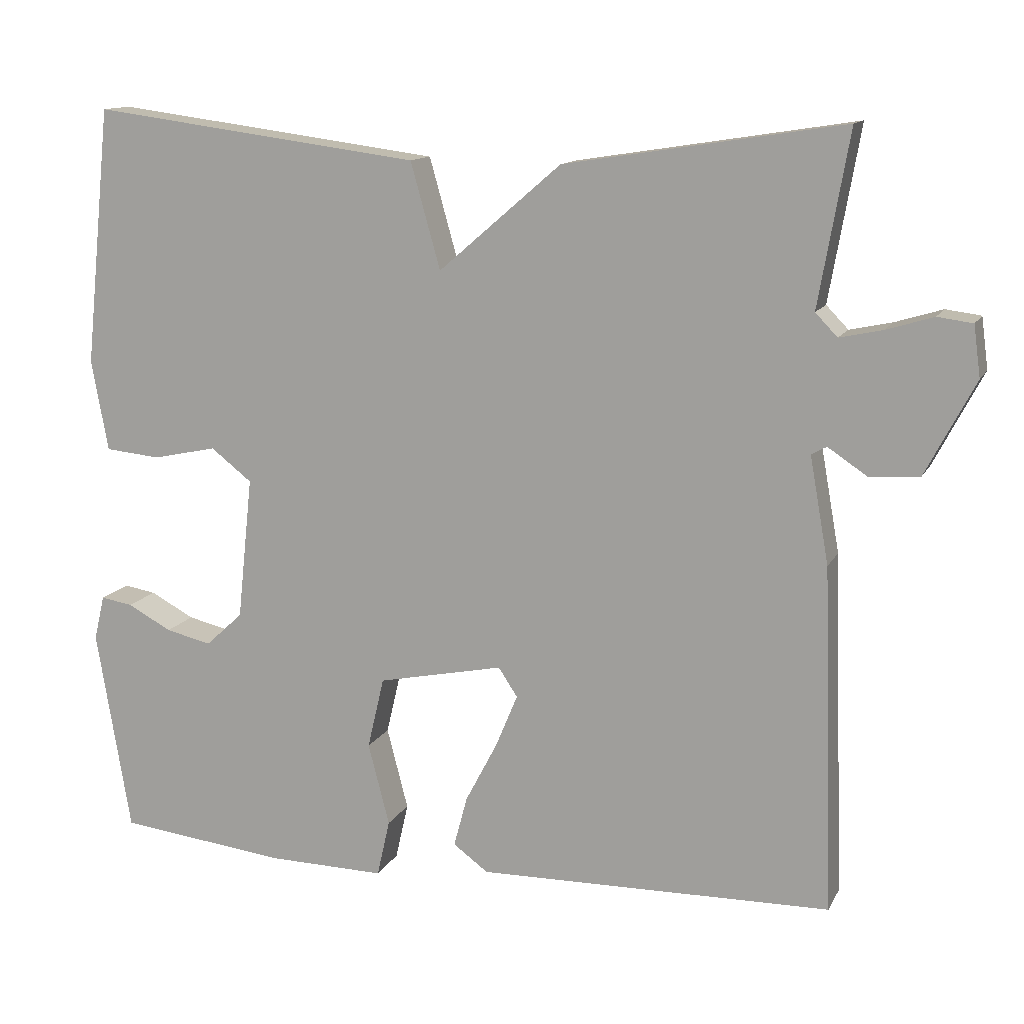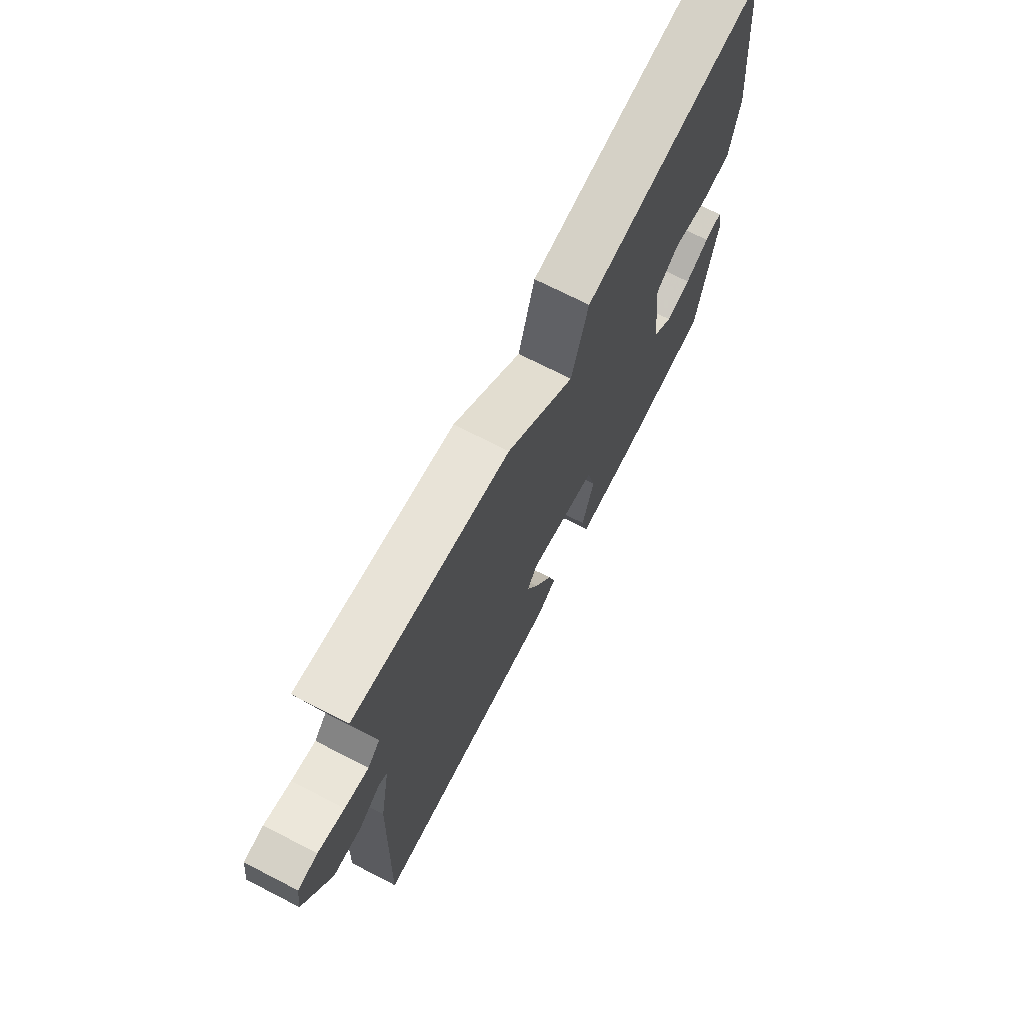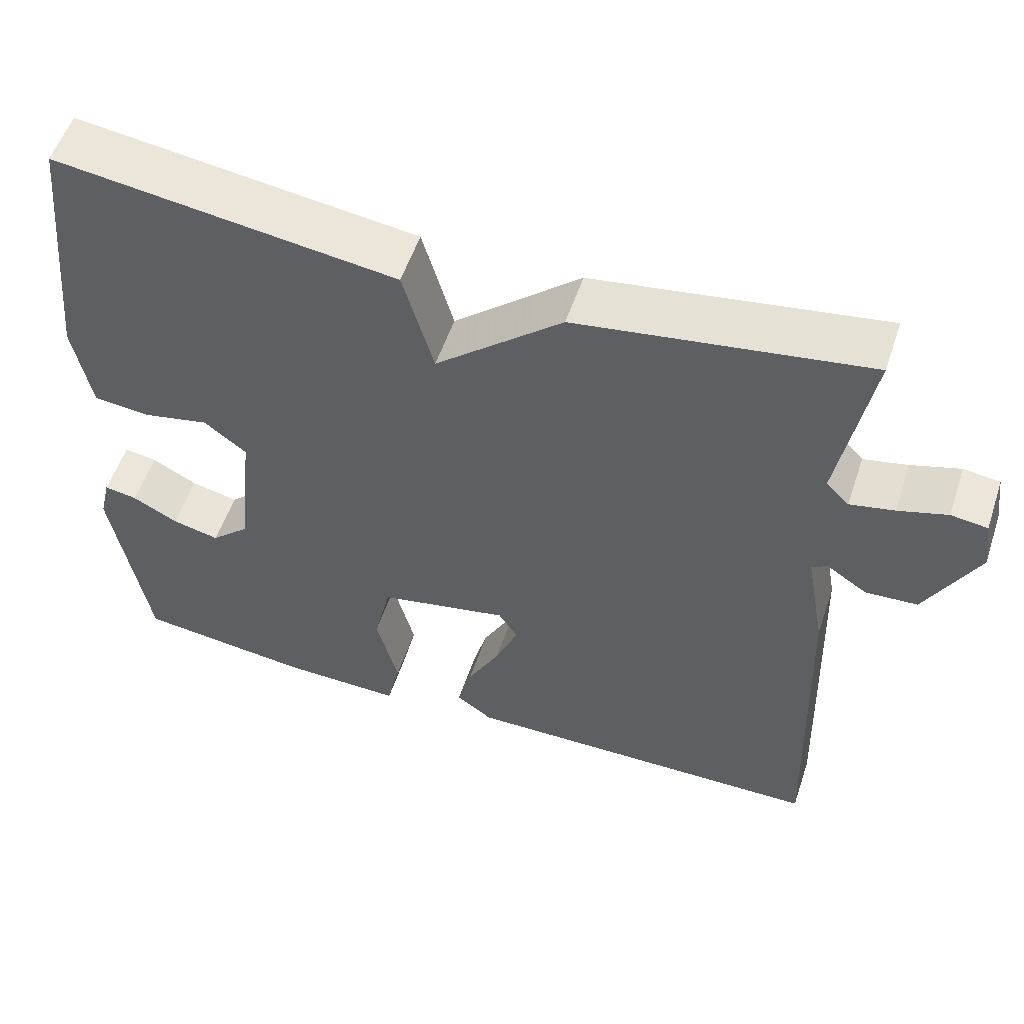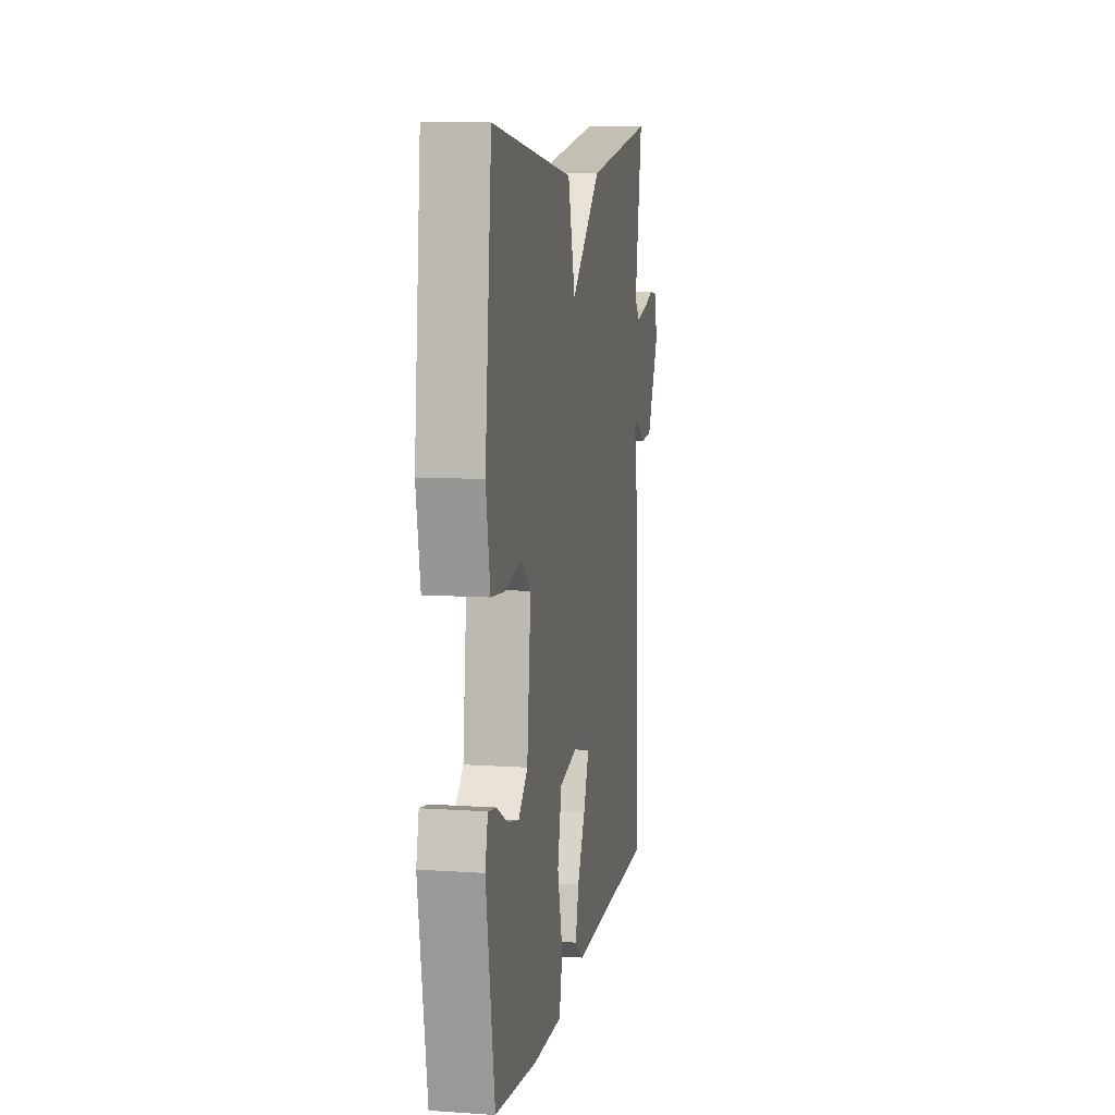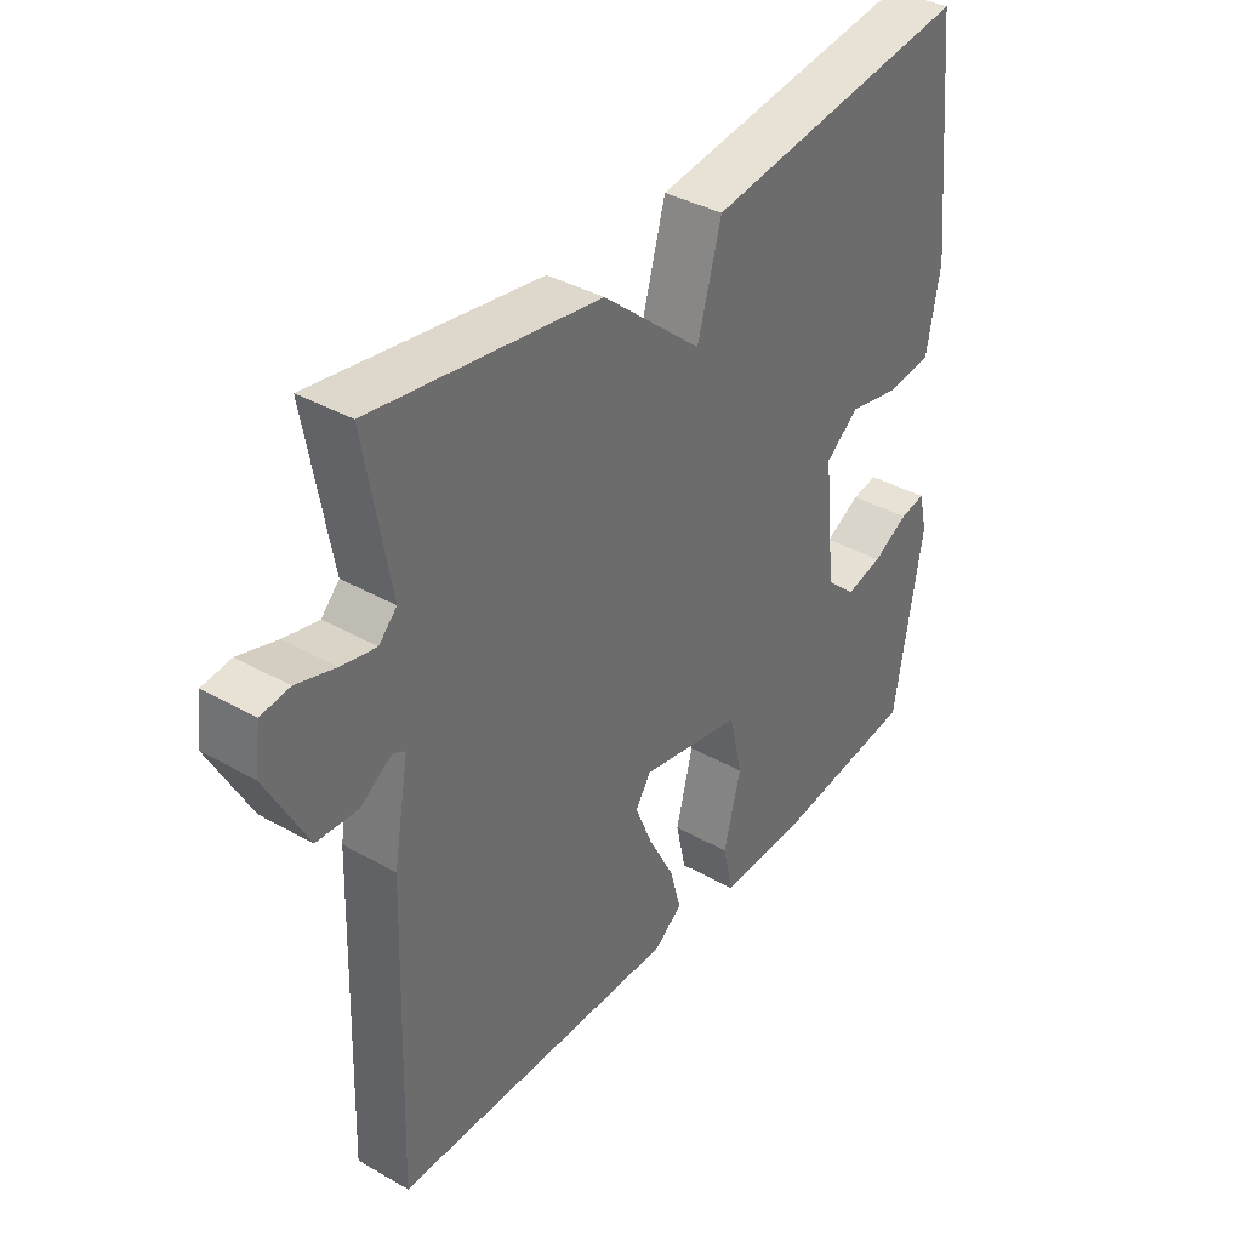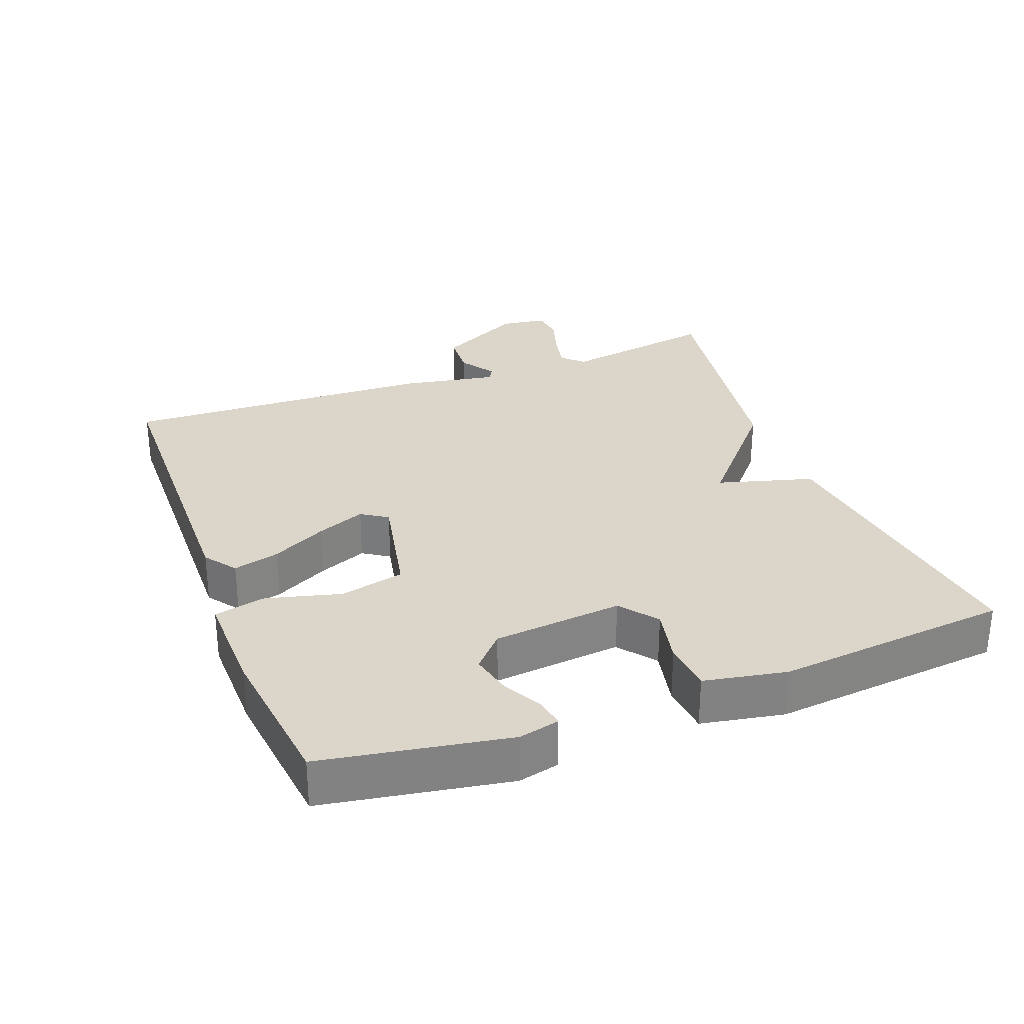
<metadata>
{"format":"obj","ext":"obj","renderer":"f3d","projection":"perspective","resolution":1024,"background":"white","views":[{"elev":12.8,"azim":18.6,"up":"+Z"},{"elev":71.3,"azim":117.2,"up":"+Z"},{"elev":54.9,"azim":18.4,"up":"+Z"},{"elev":9.4,"azim":-79.9,"up":"+Z"},{"elev":37.8,"azim":125.9,"up":"+Z"},{"elev":29.7,"azim":-110.6,"up":"+Y"}]}
</metadata>
<code>
v -0.5 0.07 -0.5
v -0.545 0.07 -0.231
v -0.531 0.07 -0.172
v -0.489 0.07 -0.179
v -0.431 0.07 -0.21
v -0.371 0.07 -0.224
v -0.322 0.07 -0.179
v -0.302 0.07 0.009
v -0.356 0.07 0.051
v -0.44 0.07 0.033
v -0.513 0.07 0.04
v -0.535 0.07 0.16
v -0.5 0.07 0.5
v -0.066 0.07 0.443
v -0.027 0.07 0.304
v 0.134 0.07 0.443
v 0.5 0.07 0.5
v 0.46 0.07 0.272
v 0.489 0.07 0.242
v 0.545 0.07 0.254
v 0.607 0.07 0.273
v 0.653 0.07 0.267
v 0.662 0.07 0.2
v 0.597 0.07 0.076
v 0.531 0.07 0.072
v 0.48 0.07 0.106
v 0.46 0.07 0.095
v 0.485 0.07 -0.045
v 0.5 0.07 -0.5
v 0.034 0.07 -0.507
v -0.012 0.07 -0.473
v 0.006 0.07 -0.406
v 0.048 0.07 -0.326
v 0.077 0.07 -0.256
v 0.052 0.07 -0.218
v -0.113 0.07 -0.252
v -0.135 0.07 -0.346
v -0.107 0.07 -0.454
v -0.124 0.07 -0.529
v -0.278 0.07 -0.526
v -0.5 0 -0.5
v -0.545 0 -0.231
v -0.531 0 -0.172
v -0.489 0 -0.179
v -0.431 0 -0.21
v -0.371 0 -0.224
v -0.322 0 -0.179
v -0.302 0 0.009
v -0.356 0 0.051
v -0.44 0 0.033
v -0.513 0 0.04
v -0.535 0 0.16
v -0.5 0 0.5
v -0.066 0 0.443
v -0.027 0 0.304
v 0.134 0 0.443
v 0.5 0 0.5
v 0.46 0 0.272
v 0.489 0 0.242
v 0.545 0 0.254
v 0.607 0 0.273
v 0.653 0 0.267
v 0.662 0 0.2
v 0.597 0 0.076
v 0.531 0 0.072
v 0.48 0 0.106
v 0.46 0 0.095
v 0.485 0 -0.045
v 0.5 0 -0.5
v 0.034 0 -0.507
v -0.012 0 -0.473
v 0.006 0 -0.406
v 0.048 0 -0.326
v 0.077 0 -0.256
v 0.052 0 -0.218
v -0.113 0 -0.252
v -0.135 0 -0.346
v -0.107 0 -0.454
v -0.124 0 -0.529
v -0.278 0 -0.526
f 1 2 3
f 40 1 3
f 39 40 3
f 38 39 3
f 37 38 3
f 31 32 33
f 30 31 33
f 29 30 33
f 28 29 33
f 27 28 33
f 27 33 34
f 24 25 26
f 23 24 26
f 22 23 26
f 21 22 26
f 20 21 26
f 19 20 26 27
f 27 34 35
f 19 27 35
f 18 19 35
f 18 35 36
f 17 18 36
f 16 17 36
f 15 16 36
f 13 14 15
f 12 13 15
f 11 12 15
f 10 11 15
f 9 10 15
f 3 4 5
f 37 3 5
f 37 5 6
f 36 37 6 7
f 15 36 7 8
f 8 9 15
f 43 42 41
f 43 41 80
f 43 80 79
f 43 79 78
f 43 78 77
f 73 72 71
f 73 71 70
f 73 70 69
f 73 69 68
f 73 68 67
f 74 73 67
f 66 65 64
f 66 64 63
f 66 63 62
f 66 62 61
f 66 61 60
f 67 66 60 59
f 75 74 67
f 75 67 59
f 75 59 58
f 76 75 58
f 76 58 57
f 76 57 56
f 76 56 55
f 55 54 53
f 55 53 52
f 55 52 51
f 55 51 50
f 55 50 49
f 45 44 43
f 45 43 77
f 46 45 77
f 47 46 77 76
f 48 47 76 55
f 55 49 48
f 1 41 42 2
f 2 42 43 3
f 3 43 44 4
f 4 44 45 5
f 5 45 46 6
f 6 46 47 7
f 7 47 48 8
f 8 48 49 9
f 9 49 50 10
f 10 50 51 11
f 11 51 52 12
f 12 52 53 13
f 13 53 54 14
f 14 54 55 15
f 15 55 56 16
f 16 56 57 17
f 17 57 58 18
f 18 58 59 19
f 19 59 60 20
f 20 60 61 21
f 21 61 62 22
f 22 62 63 23
f 23 63 64 24
f 24 64 65 25
f 25 65 66 26
f 26 66 67 27
f 27 67 68 28
f 28 68 69 29
f 29 69 70 30
f 30 70 71 31
f 31 71 72 32
f 32 72 73 33
f 33 73 74 34
f 34 74 75 35
f 35 75 76 36
f 36 76 77 37
f 37 77 78 38
f 38 78 79 39
f 39 79 80 40
f 40 80 41 1

</code>
